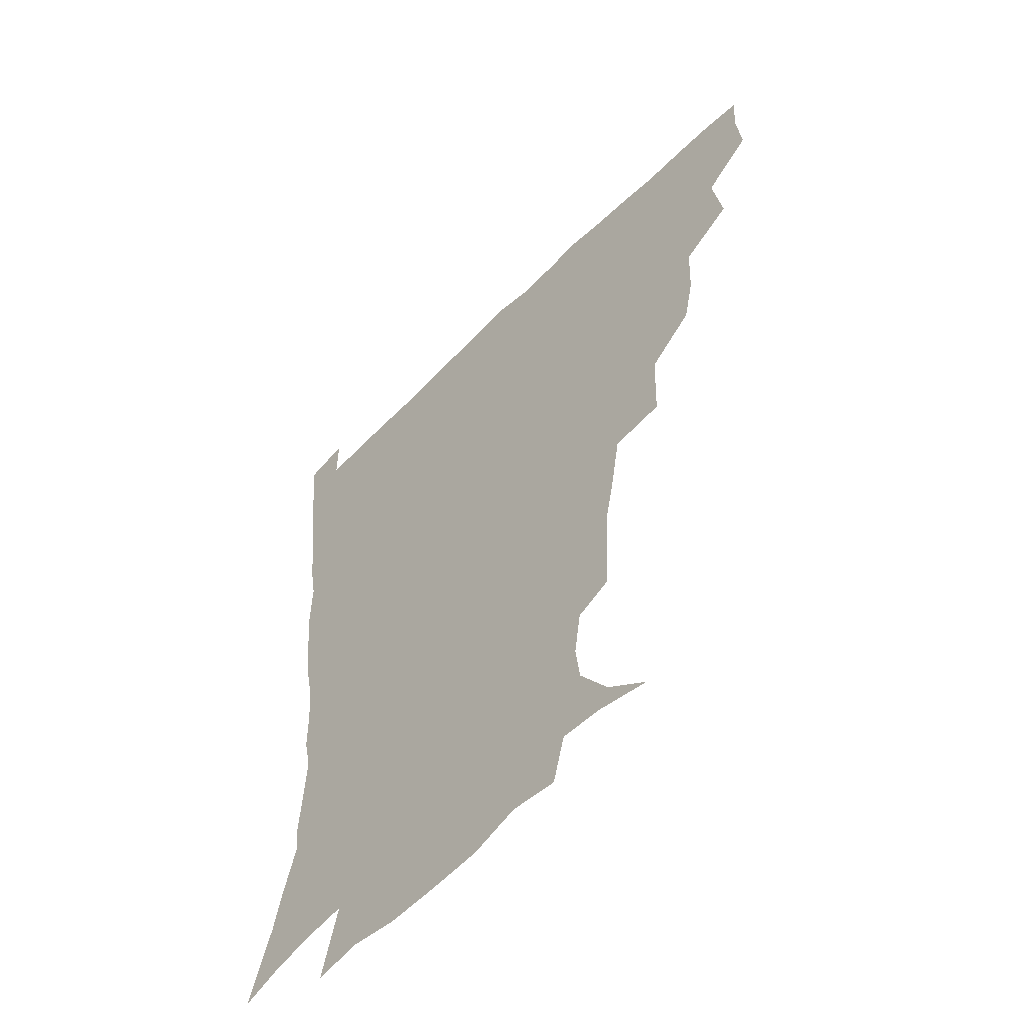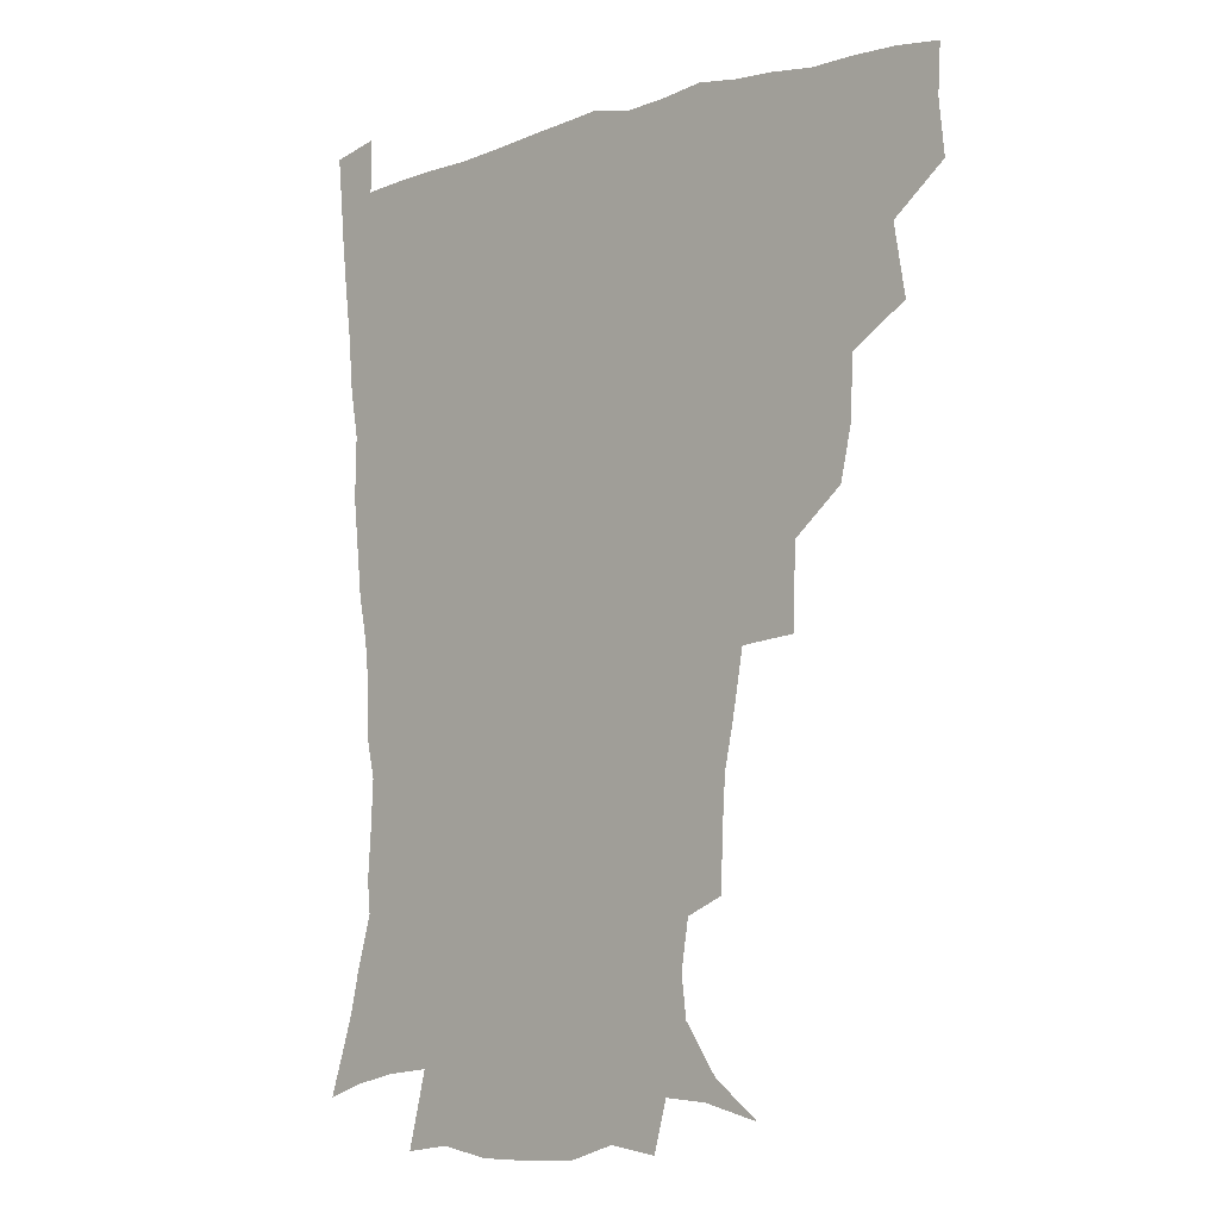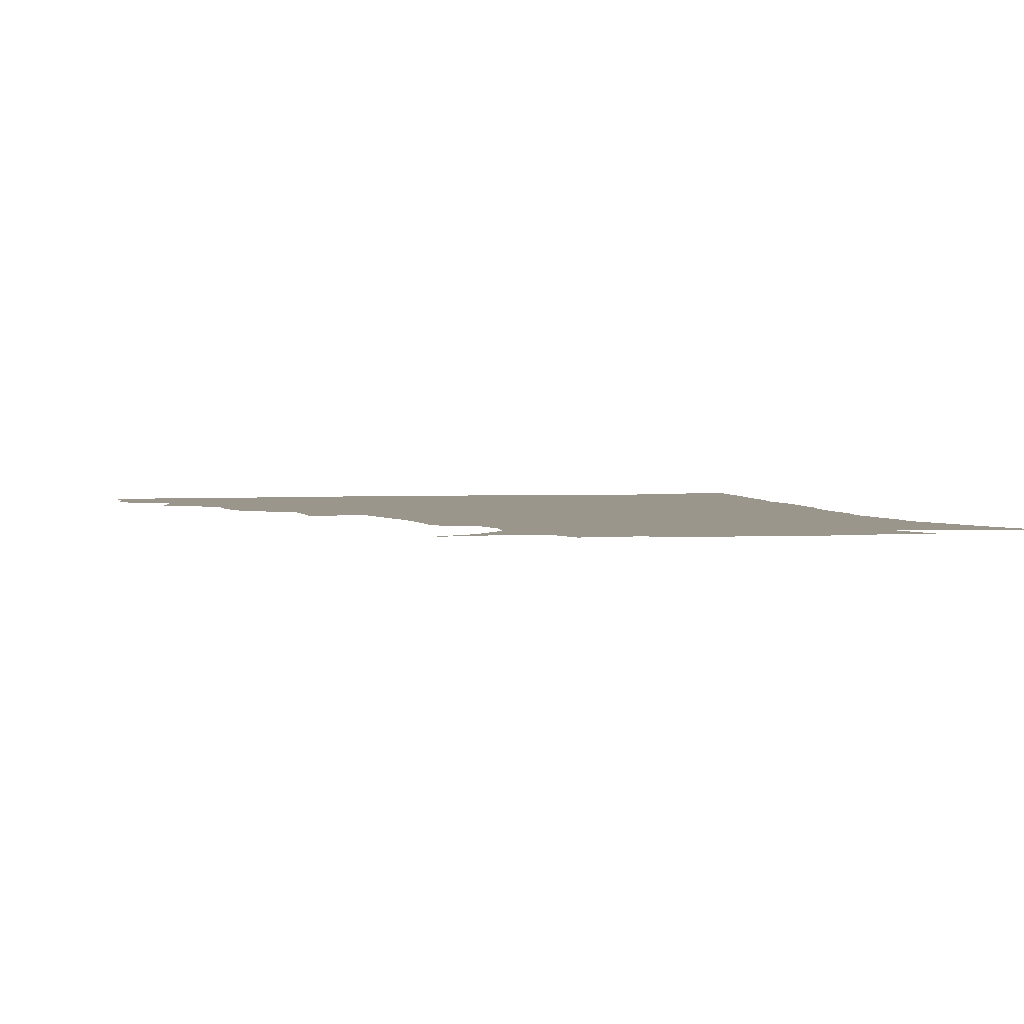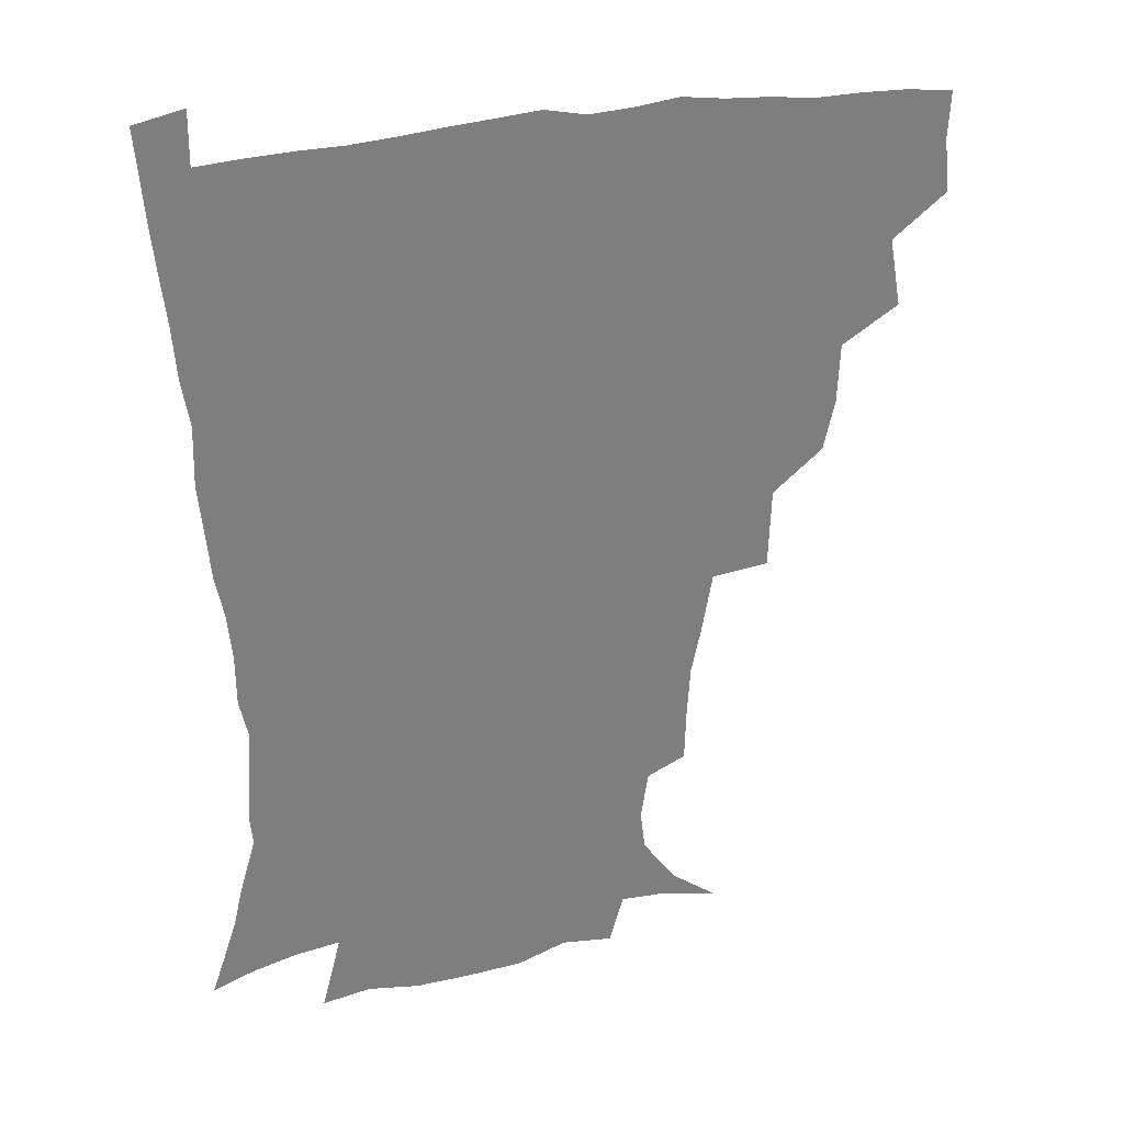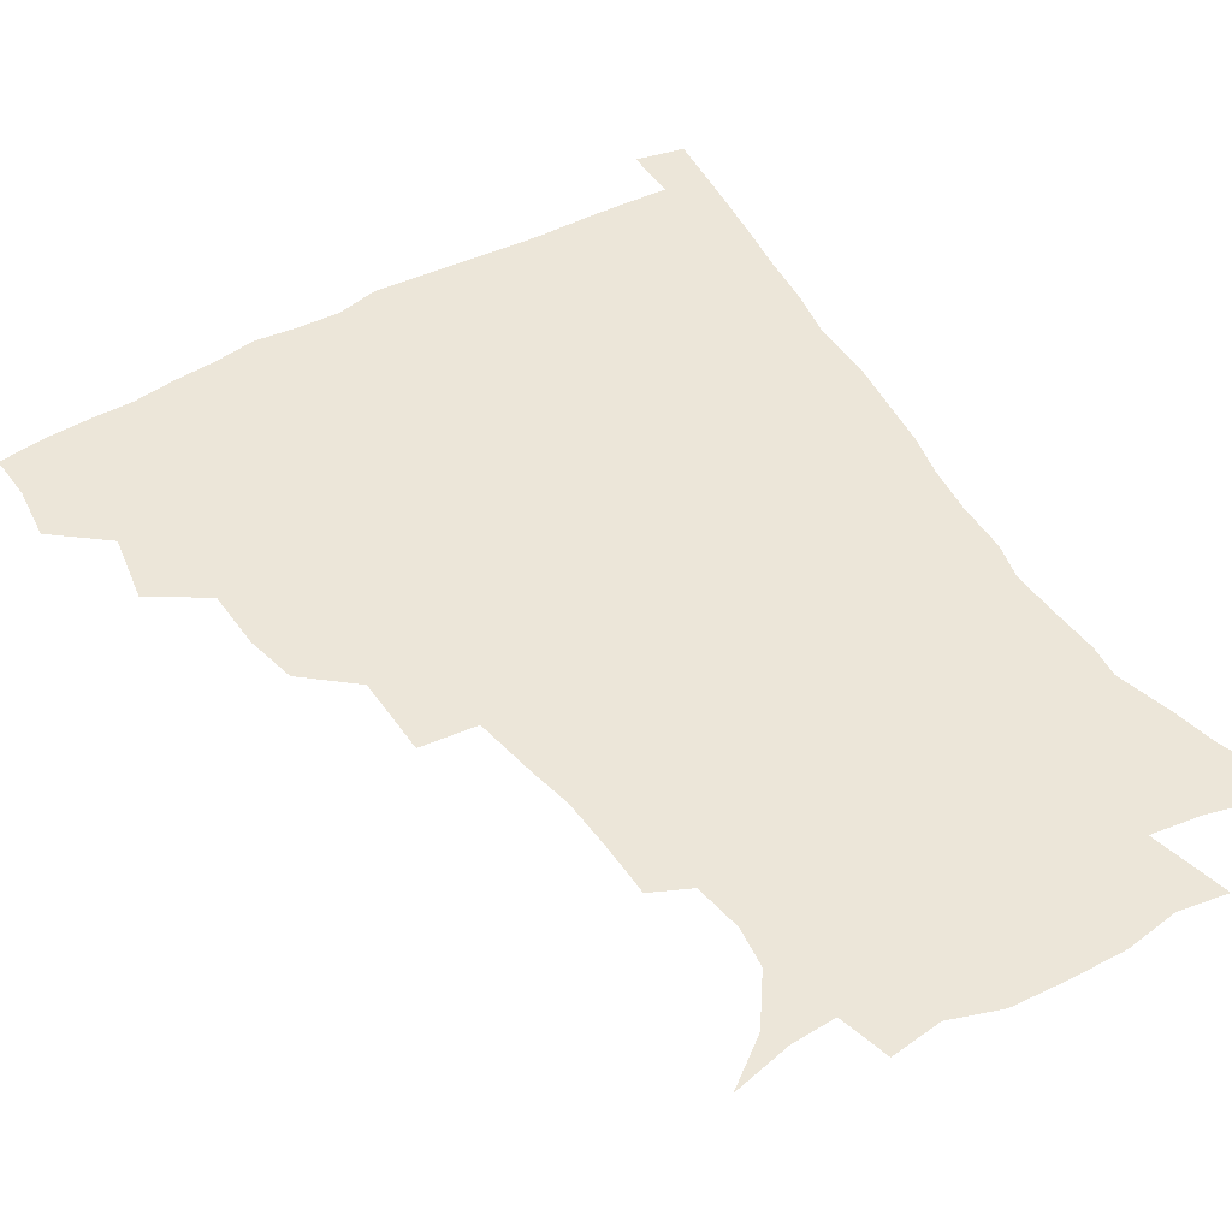
<metadata>
{"format":"obj","ext":"obj","renderer":"f3d","projection":"perspective","resolution":1024,"background":"white","views":[{"elev":-55.6,"azim":-133.6,"up":"+Y"},{"elev":-6.0,"azim":-136.5,"up":"+Y"},{"elev":2.5,"azim":-12.8,"up":"+Z"},{"elev":30.5,"azim":164.0,"up":"+Y"},{"elev":49.2,"azim":-31.6,"up":"+Z"}]}
</metadata>
<code>
v 435.8 401.2 0
v 437.8 419.1 0
v 437 434.9 0
v 449.9 363.6 0
v 453.9 386.7 0
v 452.9 403 0
v 453.7 419.5 0
v 452.2 436.7 0
v 473.5 314 0
v 469.7 331 0
v 468.9 351.4 0
v 471.1 373.4 0
v 470.3 389.4 0
v 469.5 404.9 0
v 468.8 420.1 0
v 467.6 437.2 0
v 491.2 272.7 0
v 490.3 299.8 0
v 488.8 323.9 0
v 487.3 341.4 0
v 487.3 360.1 0
v 486.5 375.9 0
v 485.7 391 0
v 484.8 405.8 0
v 483.8 420.8 0
v 482.9 437 0
v 518.9 198.4 0
v 518.4 216.9 0
v 517.3 234.2 0
v 514.3 248.8 0
v 510.4 270.6 0
v 506.6 290.8 0
v 504.5 310.2 0
v 502.1 326.1 0
v 501.6 343.6 0
v 501.9 361.9 0
v 501.5 377.4 0
v 500.6 392 0
v 499.7 406.4 0
v 498.8 420.8 0
v 497.6 438.8 0
v 505.6 134.5 0
v 521.5 146.2 0
v 532.8 162.2 0
v 534.5 176 0
v 531.9 192.3 0
v 531.3 213.7 0
v 529.8 230.4 0
v 527.7 246.2 0
v 524.9 263.2 0
v 522.3 281.5 0
v 520.5 300.2 0
v 519.9 318.9 0
v 519 334.5 0
v 517.2 348.5 0
v 517.3 364.9 0
v 516.3 378.7 0
v 515.1 392.8 0
v 514.1 407.2 0
v 513.2 421.7 0
v 512.1 439.7 0
v 525.5 138.9 0
v 537.5 153.2 0
v 544.1 170.7 0
v 543.9 187 0
v 542.4 202.9 0
v 542.7 224.6 0
v 540.4 238.2 0
v 538.5 253.5 0
v 536.7 270.7 0
v 534.5 285.9 0
v 533.7 304.9 0
v 532.9 319.7 0
v 532.6 336.6 0
v 531.7 351 0
v 531.3 365.4 0
v 531.5 380 0
v 529.7 393.6 0
v 529 407.7 0
v 527.8 423.1 0
v 526.3 441.7 0
v 540.7 139.5 0
v 553.1 162 0
v 555.4 179.8 0
v 554.4 194.2 0
v 554.2 212.8 0
v 553.7 230.7 0
v 551.8 244.6 0
v 550.7 261.1 0
v 548.7 274.3 0
v 547.4 290.3 0
v 546.4 305 0
v 546.5 323.1 0
v 546.4 338.3 0
v 545.7 352.1 0
v 545.2 365.8 0
v 545.4 380.4 0
v 544.6 393.7 0
v 544.1 407.3 0
v 542.7 422.5 0
v 541.2 439.8 0
v 545.4 122.4 0
v 559.1 146.5 0
v 564.8 165.4 0
v 566.2 184.5 0
v 565.9 200.4 0
v 565.3 217 0
v 564.7 233 0
v 563.2 247.7 0
v 562.3 263.2 0
v 561.3 278.3 0
v 560.3 293 0
v 560.7 310.8 0
v 559.6 323.5 0
v 560.2 340.5 0
v 559.5 353 0
v 559.9 367.5 0
v 559.3 380.6 0
v 558.5 394.1 0
v 558.2 407.7 0
v 557.3 422 0
v 555.7 439 0
v 562.9 124.4 0
v 573.4 148.6 0
v 577.1 169.7 0
v 577.5 185.2 0
v 577.1 202.3 0
v 575.9 220.7 0
v 576.7 237.7 0
v 574.9 250.1 0
v 574.5 265.7 0
v 573.9 279.6 0
v 573.2 294.3 0
v 573.4 312 0
v 573.6 326.9 0
v 573.4 340.4 0
v 573.3 353.8 0
v 573.8 368.4 0
v 573.1 381.1 0
v 573.1 394.4 0
v 572.3 408.3 0
v 571.3 422.7 0
v 569.4 441.9 0
v 579.8 118.6 0
v 587.3 149.8 0
v 588.7 169.8 0
v 589.1 187.4 0
v 588.8 205.2 0
v 587.8 218.2 0
v 586.6 241 0
v 587.1 252.8 0
v 587.1 266.4 0
v 586.6 281.7 0
v 586.2 296.2 0
v 586.3 312.6 0
v 586.5 327.4 0
v 586.9 340.7 0
v 586.9 353.7 0
v 587.2 368.1 0
v 587.3 381.3 0
v 587.2 394.6 0
v 587 408.1 0
v 585.5 423.8 0
v 583.7 440.7 0
v 598.9 117.4 0
v 600.9 149.3 0
v 600.9 170 0
v 600.7 188.9 0
v 600.3 205.6 0
v 600.6 218.7 0
v 599.8 233.8 0
v 599.2 248.7 0
v 598.6 267 0
v 598.8 282.5 0
v 598.9 297 0
v 599.1 312.6 0
v 599.6 325.8 0
v 600 341.2 0
v 600.6 354.4 0
v 601 368.3 0
v 601.4 381.5 0
v 601.4 394.8 0
v 601.1 408.8 0
v 600 423.8 0
v 598.3 439.6 0
v 617.6 116.9 0
v 614.7 149 0
v 613.6 168 0
v 612.3 187.6 0
v 611.7 204.3 0
v 611.8 221.3 0
v 611.2 236.6 0
v 611 253.2 0
v 611.1 266.5 0
v 610.8 282.4 0
v 611.4 296.8 0
v 611.8 311 0
v 612.5 326.5 0
v 613.1 340.1 0
v 613.8 354.8 0
v 614.6 368.3 0
v 615.3 381.4 0
v 616.1 394.8 0
v 616.5 408.1 0
v 615.4 422.7 0
v 613.8 438.1 0
v 635.2 119.6 0
v 629.8 145.5 0
v 626 167.9 0
v 624.5 185.2 0
v 623 203.3 0
v 622.6 221 0
v 622.4 236.3 0
v 622.5 250.7 0
v 622.8 266.1 0
v 623.3 279.6 0
v 623.6 294.9 0
v 624.5 308.4 0
v 624.6 326.8 0
v 625.9 339.5 0
v 626.7 354.6 0
v 627.9 367.2 0
v 629 380.9 0
v 629.8 394.4 0
v 630.5 408 0
v 630.7 421.9 0
v 629.6 437 0
v 651.8 116.8 0
v 645.1 143.1 0
v 640.2 162.9 0
v 636.3 183.7 0
v 634.6 201 0
v 633.5 218.5 0
v 633.9 232.6 0
v 635 244.8 0
v 633.8 264.1 0
v 635.1 277.5 0
v 635.6 292.5 0
v 637.8 304.2 0
v 637.7 321.6 0
v 639 336 0
v 639.2 352.9 0
v 641.2 365.7 0
v 642.4 381.6 0
v 643.6 394.1 0
v 644.5 407.6 0
v 645.2 421.4 0
v 644.5 436.8 0
v 661.4 140.8 0
v 653.1 161.6 0
v 649.3 178.8 0
v 646.7 196.1 0
v 645.1 213.2 0
v 644.8 229 0
v 645.7 242.6 0
v 646.3 257.2 0
v 646.8 273 0
v 648.3 286.7 0
v 649.1 303.3 0
v 650.2 318.1 0
v 652.5 331.3 0
v 653.2 347.4 0
v 654.5 362.9 0
v 655.2 379.6 0
v 657 393.3 0
v 658.6 406.9 0
v 659.5 421.1 0
v 659.7 436.2 0
v 676 137 0
v 668.7 154.8 0
v 663.2 172.4 0
v 660.1 188.4 0
v 657.7 204.8 0
v 657 220.5 0
v 657 235.6 0
v 657.8 250.2 0
v 659 265 0
v 659.6 281.7 0
v 661.2 296.7 0
v 664.3 309.5 0
v 664.6 327.4 0
v 665.4 344.5 0
v 667.4 359.6 0
v 669.1 375.1 0
v 671.1 390.3 0
v 672.7 405.8 0
v 674.1 420.3 0
v 675.1 435.1 0
v 674.9 453 0
v 690 131.8 0
v 685.6 145 0
v 680.8 159.5 0
v 677.7 173.2 0
v 672.2 192.2 0
v 673.2 203.3 0
v 672 219.5 0
v 671 236.7 0
v 673.8 249.2 0
v 674 266.8 0
v 675.5 282.9 0
v 678.4 297.4 0
v 680 314.1 0
v 681.6 330.8 0
v 681 351.9 0
v 683.7 367.7 0
v 685.2 386.3 0
v 687.2 403.3 0
v 688.8 418.9 0
v 690 434.1 0
v 691.4 449.4 0
f 5 6 1
f 1 6 2
f 6 7 2
f 2 7 3
f 7 8 3
f 11 12 4
f 4 12 5
f 12 13 5
f 5 13 6
f 13 14 6
f 6 14 7
f 14 15 7
f 7 15 8
f 15 16 8
f 18 19 9
f 9 19 10
f 19 20 10
f 10 20 11
f 20 21 11
f 11 21 12
f 21 22 12
f 12 22 13
f 22 23 13
f 13 23 14
f 23 24 14
f 14 24 15
f 24 25 15
f 15 25 16
f 25 26 16
f 31 32 17
f 17 32 18
f 32 33 18
f 18 33 19
f 33 34 19
f 19 34 20
f 34 35 20
f 20 35 21
f 35 36 21
f 21 36 22
f 36 37 22
f 22 37 23
f 37 38 23
f 23 38 24
f 38 39 24
f 24 39 25
f 39 40 25
f 25 40 26
f 40 41 26
f 46 47 27
f 27 47 28
f 47 48 28
f 28 48 29
f 48 49 29
f 29 49 30
f 49 50 30
f 30 50 31
f 50 51 31
f 31 51 32
f 51 52 32
f 32 52 33
f 52 53 33
f 33 53 34
f 53 54 34
f 34 54 35
f 54 55 35
f 35 55 36
f 55 56 36
f 36 56 37
f 56 57 37
f 37 57 38
f 57 58 38
f 38 58 39
f 58 59 39
f 39 59 40
f 59 60 40
f 40 60 41
f 60 61 41
f 42 62 43
f 62 63 43
f 43 63 44
f 63 64 44
f 44 64 45
f 64 65 45
f 45 65 46
f 65 66 46
f 46 66 47
f 66 67 47
f 47 67 48
f 67 68 48
f 48 68 49
f 68 69 49
f 49 69 50
f 69 70 50
f 50 70 51
f 70 71 51
f 51 71 52
f 71 72 52
f 52 72 53
f 72 73 53
f 53 73 54
f 73 74 54
f 54 74 55
f 74 75 55
f 55 75 56
f 75 76 56
f 56 76 57
f 76 77 57
f 57 77 58
f 77 78 58
f 58 78 59
f 78 79 59
f 59 79 60
f 79 80 60
f 60 80 61
f 80 81 61
f 62 82 63
f 82 83 63
f 63 83 64
f 83 84 64
f 64 84 65
f 84 85 65
f 65 85 66
f 85 86 66
f 66 86 67
f 86 87 67
f 67 87 68
f 87 88 68
f 68 88 69
f 88 89 69
f 69 89 70
f 89 90 70
f 70 90 71
f 90 91 71
f 71 91 72
f 91 92 72
f 72 92 73
f 92 93 73
f 73 93 74
f 93 94 74
f 74 94 75
f 94 95 75
f 75 95 76
f 95 96 76
f 76 96 77
f 96 97 77
f 77 97 78
f 97 98 78
f 78 98 79
f 98 99 79
f 79 99 80
f 99 100 80
f 80 100 81
f 100 101 81
f 102 103 82
f 82 103 83
f 103 104 83
f 83 104 84
f 104 105 84
f 84 105 85
f 105 106 85
f 85 106 86
f 106 107 86
f 86 107 87
f 107 108 87
f 87 108 88
f 108 109 88
f 88 109 89
f 109 110 89
f 89 110 90
f 110 111 90
f 90 111 91
f 111 112 91
f 91 112 92
f 112 113 92
f 92 113 93
f 113 114 93
f 93 114 94
f 114 115 94
f 94 115 95
f 115 116 95
f 95 116 96
f 116 117 96
f 96 117 97
f 117 118 97
f 97 118 98
f 118 119 98
f 98 119 99
f 119 120 99
f 99 120 100
f 120 121 100
f 100 121 101
f 121 122 101
f 102 123 103
f 123 124 103
f 103 124 104
f 124 125 104
f 104 125 105
f 125 126 105
f 105 126 106
f 126 127 106
f 106 127 107
f 127 128 107
f 107 128 108
f 128 129 108
f 108 129 109
f 129 130 109
f 109 130 110
f 130 131 110
f 110 131 111
f 131 132 111
f 111 132 112
f 132 133 112
f 112 133 113
f 133 134 113
f 113 134 114
f 134 135 114
f 114 135 115
f 135 136 115
f 115 136 116
f 136 137 116
f 116 137 117
f 137 138 117
f 117 138 118
f 138 139 118
f 118 139 119
f 139 140 119
f 119 140 120
f 140 141 120
f 120 141 121
f 141 142 121
f 121 142 122
f 142 143 122
f 123 144 124
f 144 145 124
f 124 145 125
f 145 146 125
f 125 146 126
f 146 147 126
f 126 147 127
f 147 148 127
f 127 148 128
f 148 149 128
f 128 149 129
f 149 150 129
f 129 150 130
f 150 151 130
f 130 151 131
f 151 152 131
f 131 152 132
f 152 153 132
f 132 153 133
f 153 154 133
f 133 154 134
f 154 155 134
f 134 155 135
f 155 156 135
f 135 156 136
f 156 157 136
f 136 157 137
f 157 158 137
f 137 158 138
f 158 159 138
f 138 159 139
f 159 160 139
f 139 160 140
f 160 161 140
f 140 161 141
f 161 162 141
f 141 162 142
f 162 163 142
f 142 163 143
f 163 164 143
f 144 165 145
f 165 166 145
f 145 166 146
f 166 167 146
f 146 167 147
f 167 168 147
f 147 168 148
f 168 169 148
f 148 169 149
f 169 170 149
f 149 170 150
f 170 171 150
f 150 171 151
f 171 172 151
f 151 172 152
f 172 173 152
f 152 173 153
f 173 174 153
f 153 174 154
f 174 175 154
f 154 175 155
f 175 176 155
f 155 176 156
f 176 177 156
f 156 177 157
f 177 178 157
f 157 178 158
f 178 179 158
f 158 179 159
f 179 180 159
f 159 180 160
f 180 181 160
f 160 181 161
f 181 182 161
f 161 182 162
f 182 183 162
f 162 183 163
f 183 184 163
f 163 184 164
f 184 185 164
f 165 186 166
f 186 187 166
f 166 187 167
f 187 188 167
f 167 188 168
f 188 189 168
f 168 189 169
f 189 190 169
f 169 190 170
f 190 191 170
f 170 191 171
f 191 192 171
f 171 192 172
f 192 193 172
f 172 193 173
f 193 194 173
f 173 194 174
f 194 195 174
f 174 195 175
f 195 196 175
f 175 196 176
f 196 197 176
f 176 197 177
f 197 198 177
f 177 198 178
f 198 199 178
f 178 199 179
f 199 200 179
f 179 200 180
f 200 201 180
f 180 201 181
f 201 202 181
f 181 202 182
f 202 203 182
f 182 203 183
f 203 204 183
f 183 204 184
f 204 205 184
f 184 205 185
f 205 206 185
f 186 207 187
f 207 208 187
f 187 208 188
f 208 209 188
f 188 209 189
f 209 210 189
f 189 210 190
f 210 211 190
f 190 211 191
f 211 212 191
f 191 212 192
f 212 213 192
f 192 213 193
f 213 214 193
f 193 214 194
f 214 215 194
f 194 215 195
f 215 216 195
f 195 216 196
f 216 217 196
f 196 217 197
f 217 218 197
f 197 218 198
f 218 219 198
f 198 219 199
f 219 220 199
f 199 220 200
f 220 221 200
f 200 221 201
f 221 222 201
f 201 222 202
f 222 223 202
f 202 223 203
f 223 224 203
f 203 224 204
f 224 225 204
f 204 225 205
f 225 226 205
f 205 226 206
f 226 227 206
f 207 228 208
f 228 229 208
f 208 229 209
f 229 230 209
f 209 230 210
f 230 231 210
f 210 231 211
f 231 232 211
f 211 232 212
f 232 233 212
f 212 233 213
f 233 234 213
f 213 234 214
f 234 235 214
f 214 235 215
f 235 236 215
f 215 236 216
f 236 237 216
f 216 237 217
f 237 238 217
f 217 238 218
f 238 239 218
f 218 239 219
f 239 240 219
f 219 240 220
f 240 241 220
f 220 241 221
f 241 242 221
f 221 242 222
f 242 243 222
f 222 243 223
f 243 244 223
f 223 244 224
f 244 245 224
f 224 245 225
f 245 246 225
f 225 246 226
f 246 247 226
f 226 247 227
f 247 248 227
f 229 249 230
f 249 250 230
f 230 250 231
f 250 251 231
f 231 251 232
f 251 252 232
f 232 252 233
f 252 253 233
f 233 253 234
f 253 254 234
f 234 254 235
f 254 255 235
f 235 255 236
f 255 256 236
f 236 256 237
f 256 257 237
f 237 257 238
f 257 258 238
f 238 258 239
f 258 259 239
f 239 259 240
f 259 260 240
f 240 260 241
f 260 261 241
f 241 261 242
f 261 262 242
f 242 262 243
f 262 263 243
f 243 263 244
f 263 264 244
f 244 264 245
f 264 265 245
f 245 265 246
f 265 266 246
f 246 266 247
f 266 267 247
f 247 267 248
f 267 268 248
f 249 269 250
f 269 270 250
f 250 270 251
f 270 271 251
f 251 271 252
f 271 272 252
f 252 272 253
f 272 273 253
f 253 273 254
f 273 274 254
f 254 274 255
f 274 275 255
f 255 275 256
f 275 276 256
f 256 276 257
f 276 277 257
f 257 277 258
f 277 278 258
f 258 278 259
f 278 279 259
f 259 279 260
f 279 280 260
f 260 280 261
f 280 281 261
f 261 281 262
f 281 282 262
f 262 282 263
f 282 283 263
f 263 283 264
f 283 284 264
f 264 284 265
f 284 285 265
f 265 285 266
f 285 286 266
f 266 286 267
f 286 287 267
f 267 287 268
f 287 288 268
f 269 290 270
f 290 291 270
f 270 291 271
f 291 292 271
f 271 292 272
f 292 293 272
f 272 293 273
f 293 294 273
f 273 294 274
f 294 295 274
f 274 295 275
f 295 296 275
f 275 296 276
f 296 297 276
f 276 297 277
f 297 298 277
f 277 298 278
f 298 299 278
f 278 299 279
f 299 300 279
f 279 300 280
f 300 301 280
f 280 301 281
f 301 302 281
f 281 302 282
f 302 303 282
f 282 303 283
f 303 304 283
f 283 304 284
f 304 305 284
f 284 305 285
f 305 306 285
f 285 306 286
f 306 307 286
f 286 307 287
f 307 308 287
f 287 308 288
f 308 309 288
f 288 309 289
f 309 310 289

</code>
